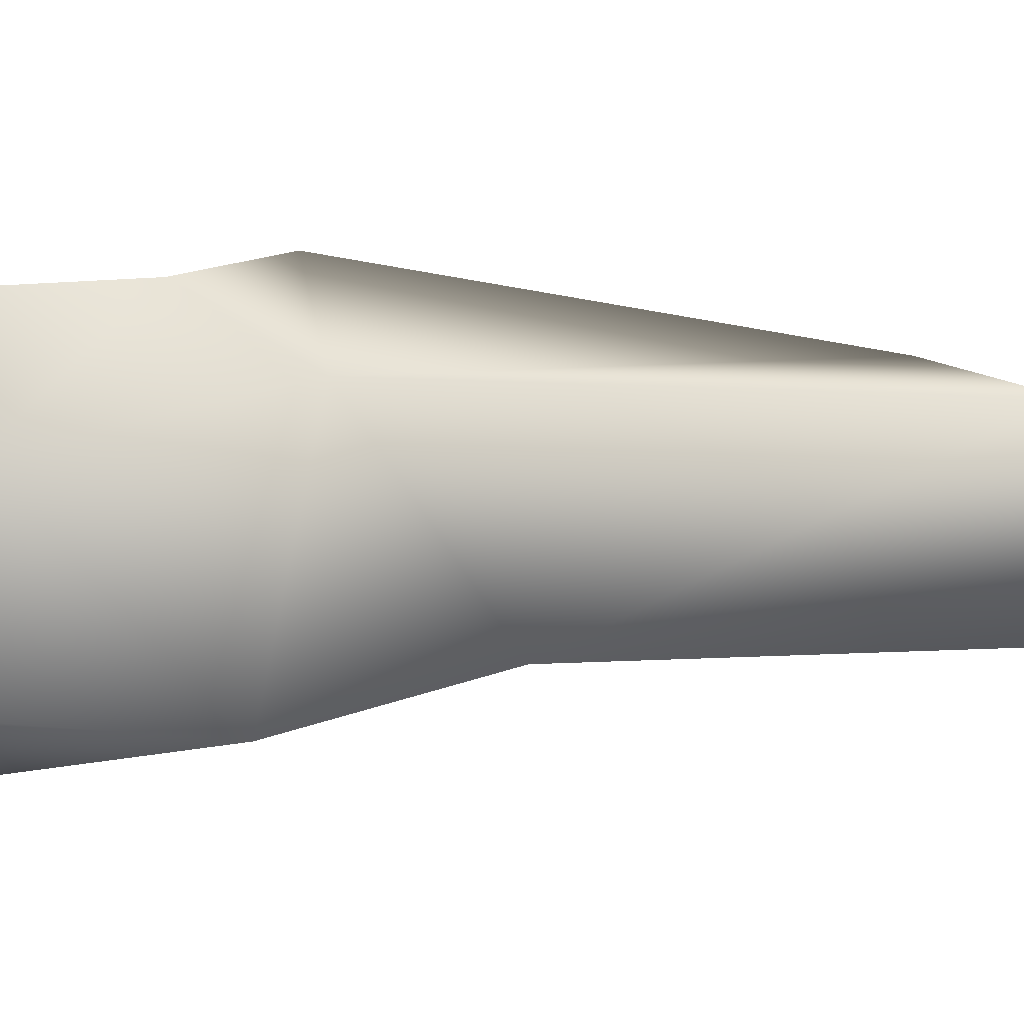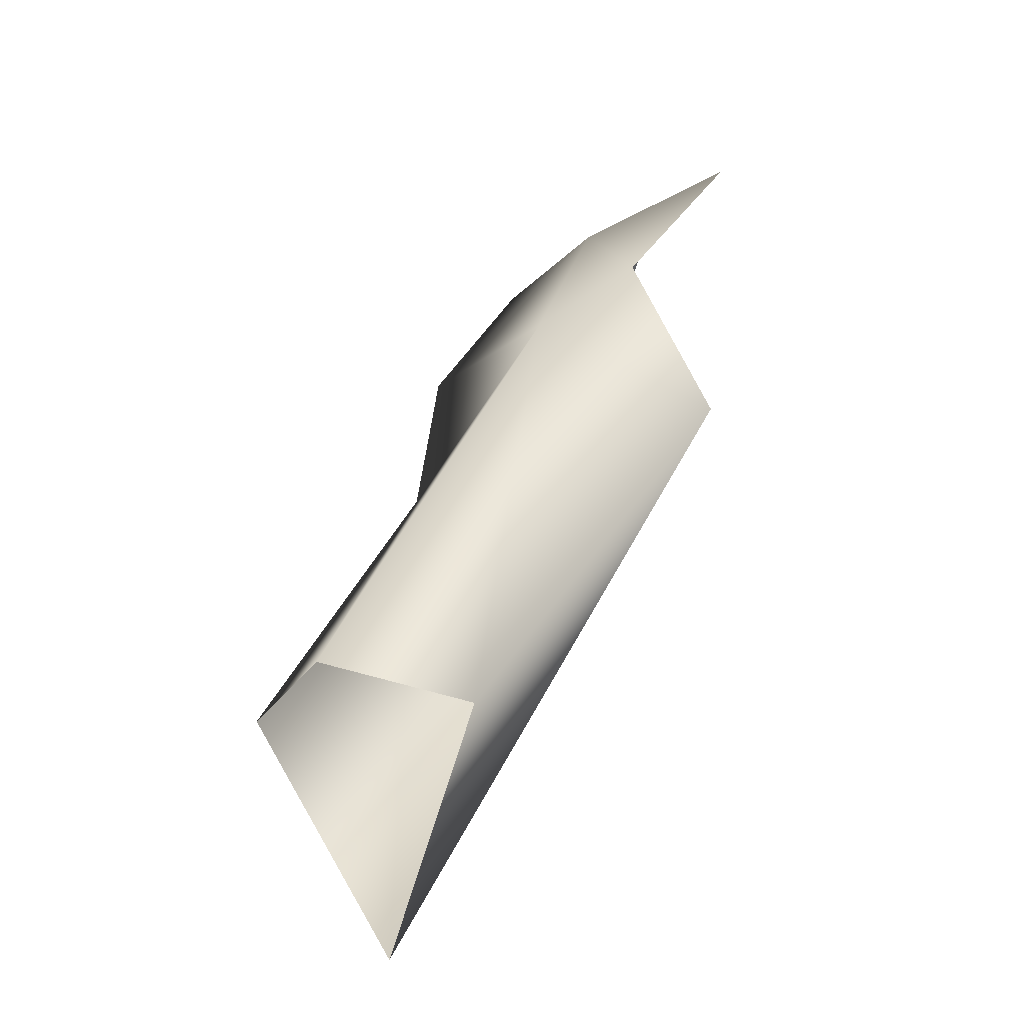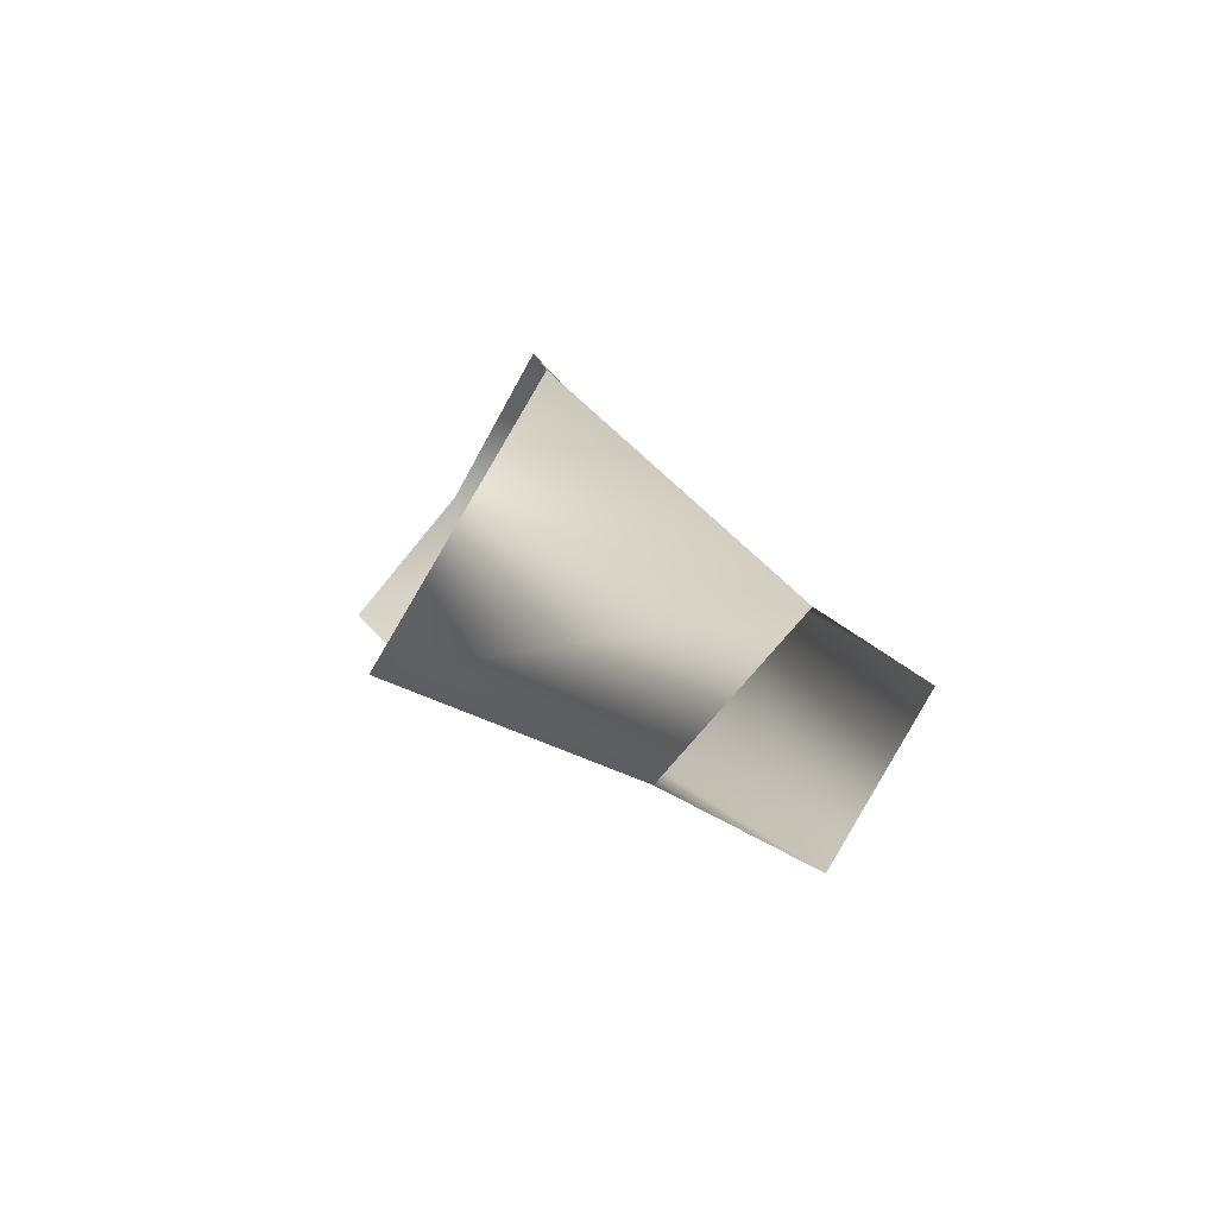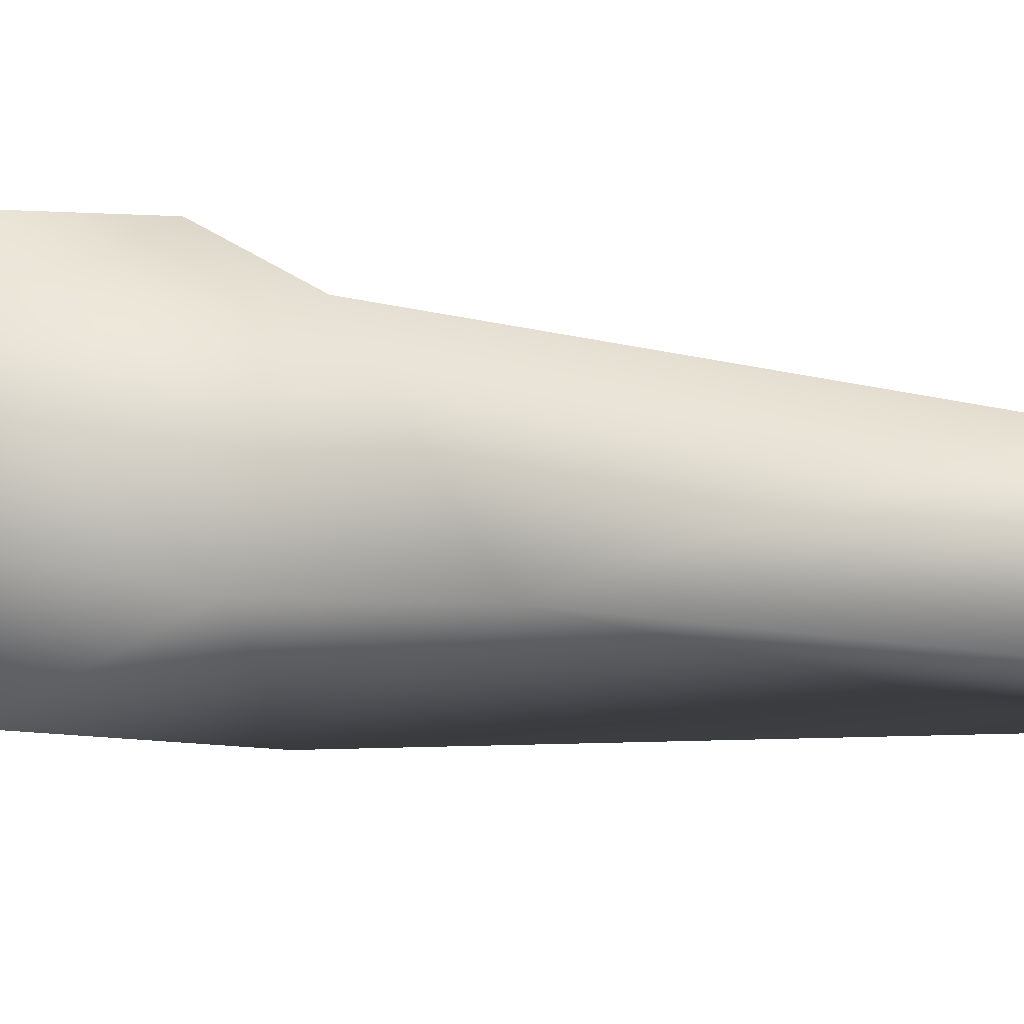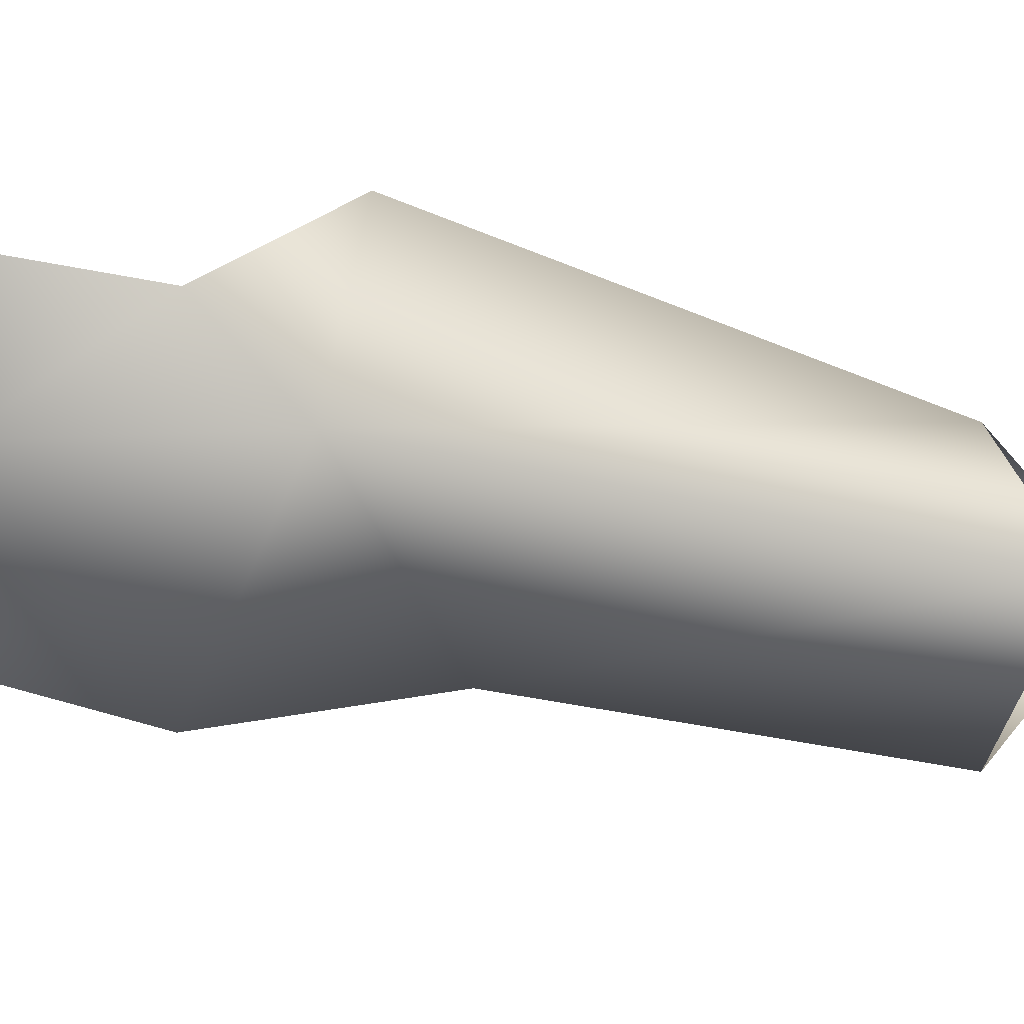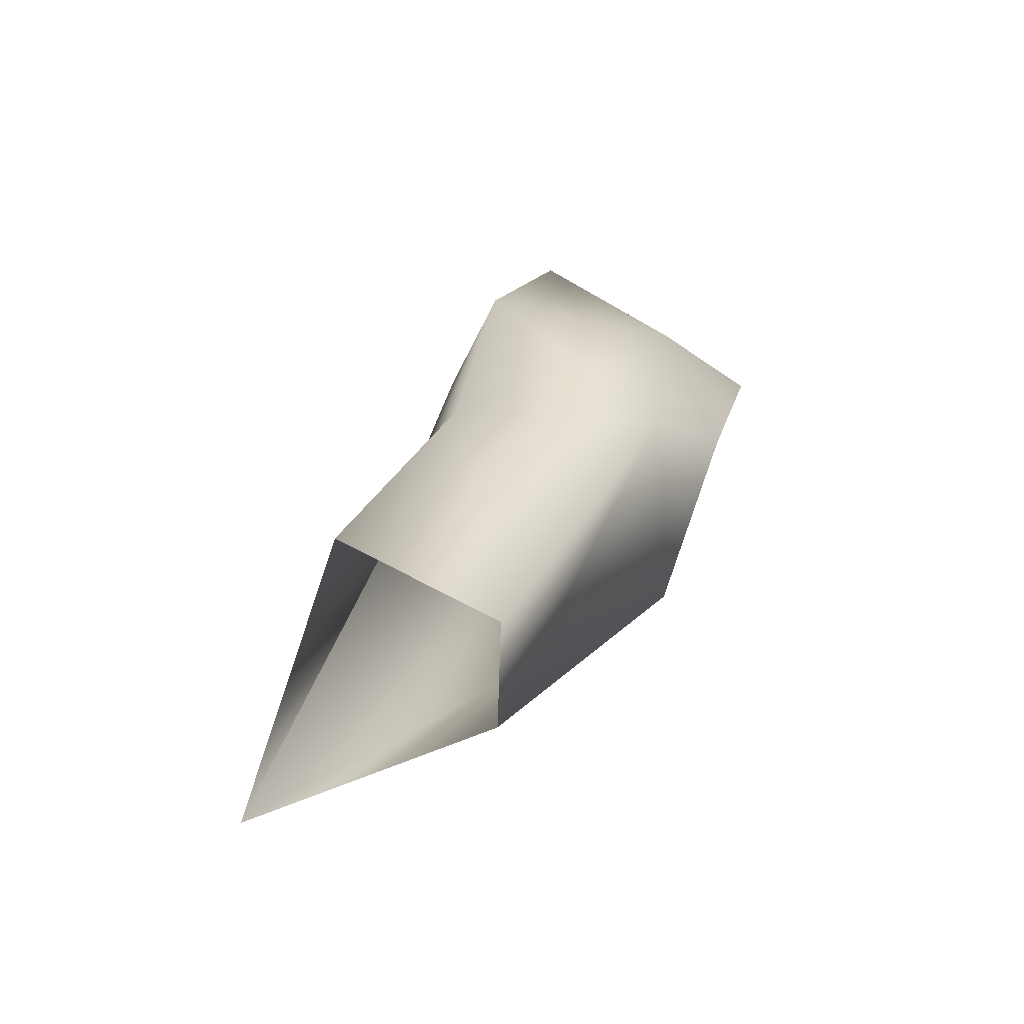
<metadata>
{"format":"obj","ext":"obj","renderer":"f3d","projection":"perspective","resolution":1024,"background":"white","views":[{"elev":44.6,"azim":-125.1,"up":"+Z"},{"elev":-57.7,"azim":1.9,"up":"+Y"},{"elev":-65.9,"azim":174.6,"up":"+Y"},{"elev":18.7,"azim":-120.6,"up":"+Z"},{"elev":69.7,"azim":-107.6,"up":"+Z"},{"elev":-46.8,"azim":-68.5,"up":"+Y"}]}
</metadata>
<code>
o Man.002_Body.002
v -0.7735 6.696 1.249
v -0.9339 6.382 1.231
v -1.077 6.304 1.178
v -1.004 6.651 0.7972
v -0.9929 6.612 1.179
v -1.023 6.327 0.712
v -1.272 6.223 0.9238
v -1.123 6.709 1.023
v -0.9048 6.757 1.068
v -0.8295 6.182 1.095
v -1.371 5.667 1.035
v -1.478 5.78 0.8532
v -1.174 5.681 0.9524
v -1.295 5.52 0.6578
v -1.245 6.5 0.9726
f 9 8 5
f 5 1 9
f 2 5 3
f 2 1 5
f 11 13 3
f 14 7 6
f 14 12 7
f 11 3 7
f 12 11 7
f 4 8 9
f 15 8 4
f 15 7 3
f 5 8 15
f 15 3 5
f 6 7 15
f 15 4 6
f 10 13 14
f 14 6 10
f 2 3 10
f 3 13 10

</code>
